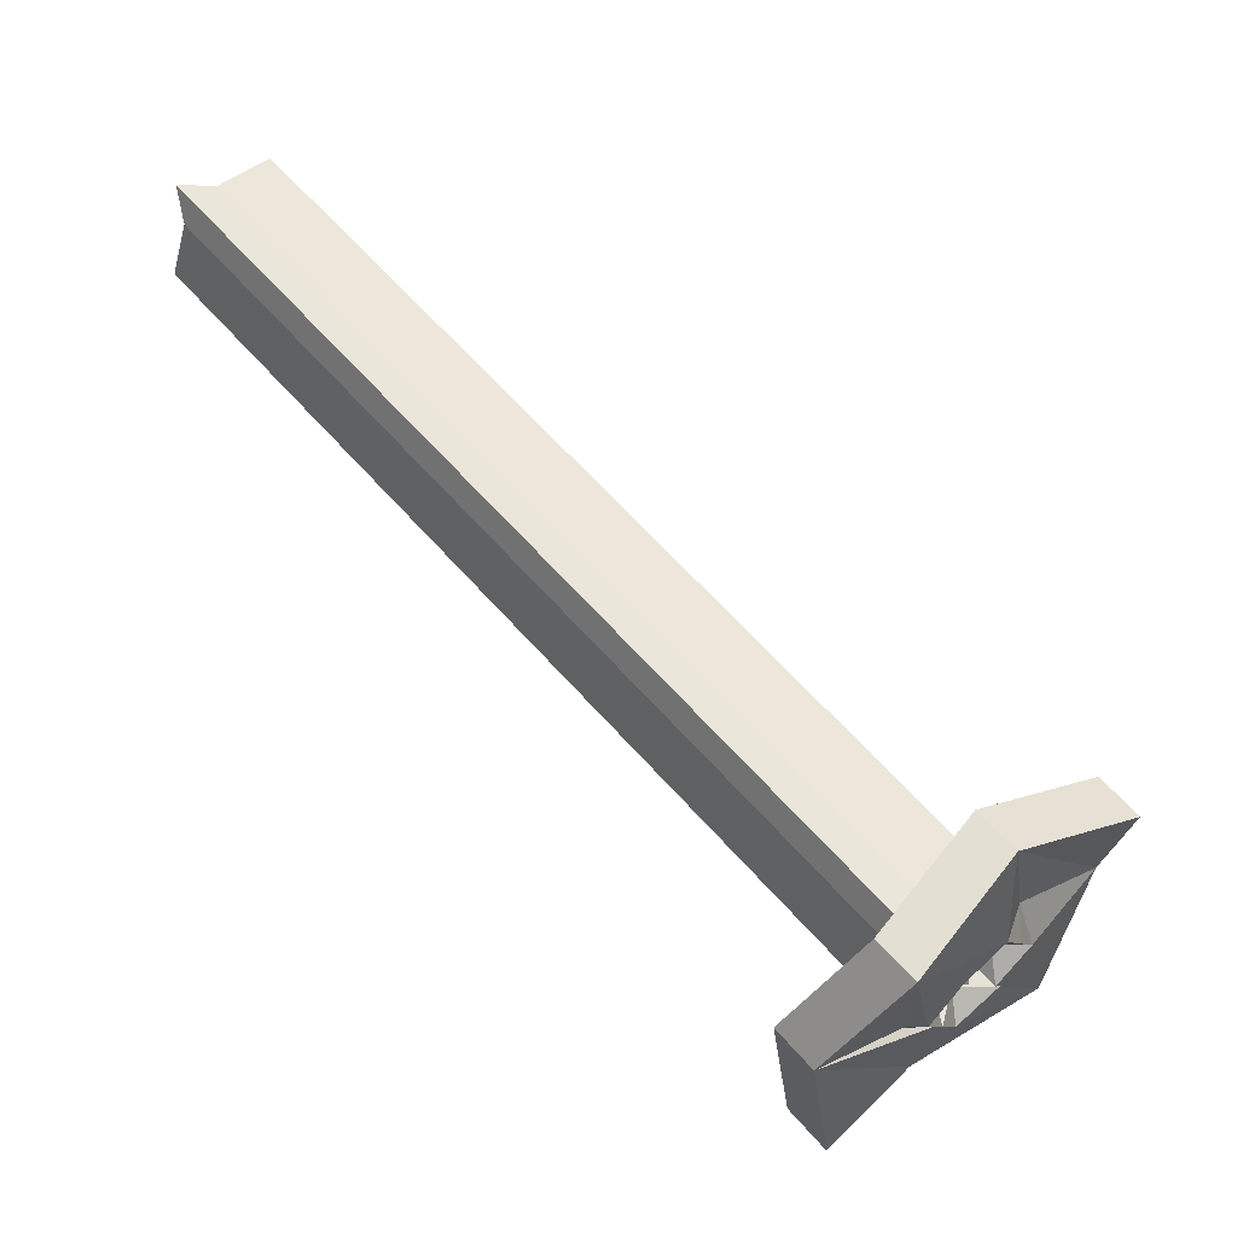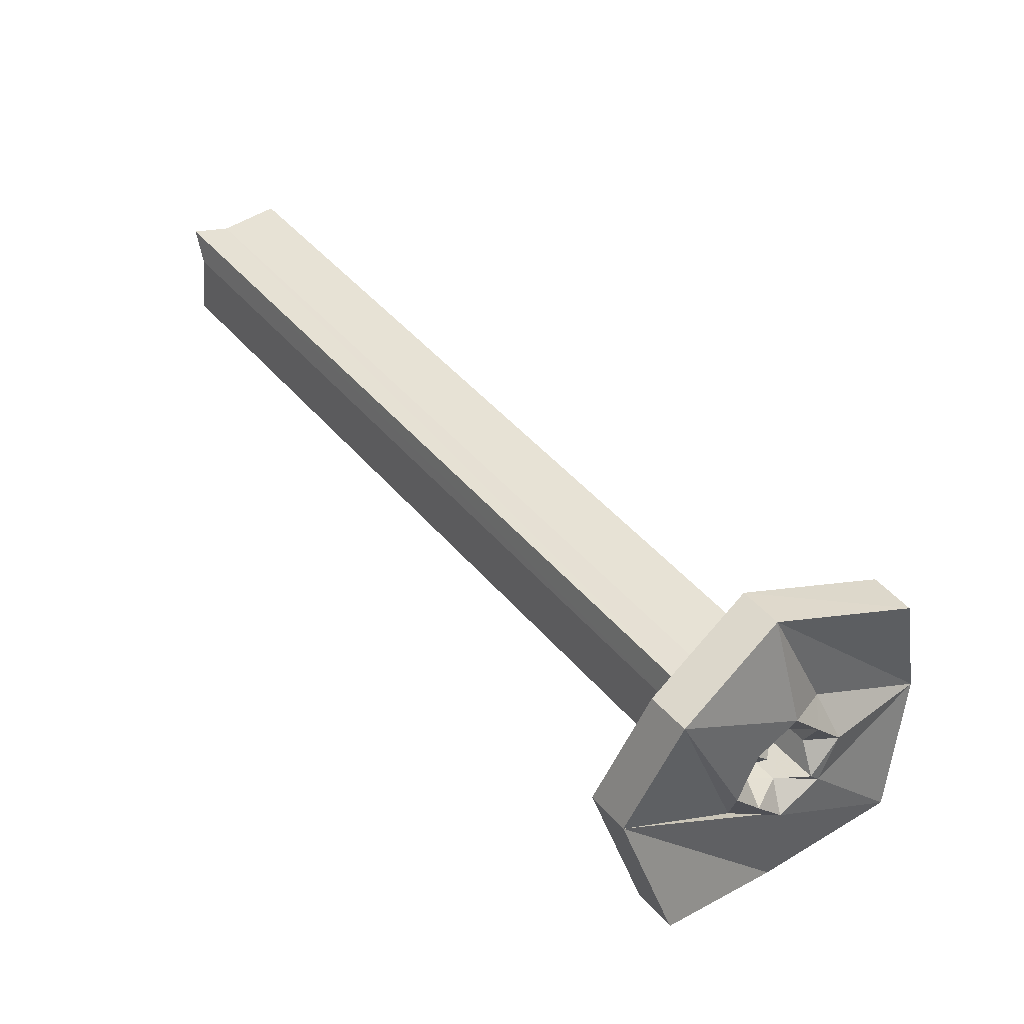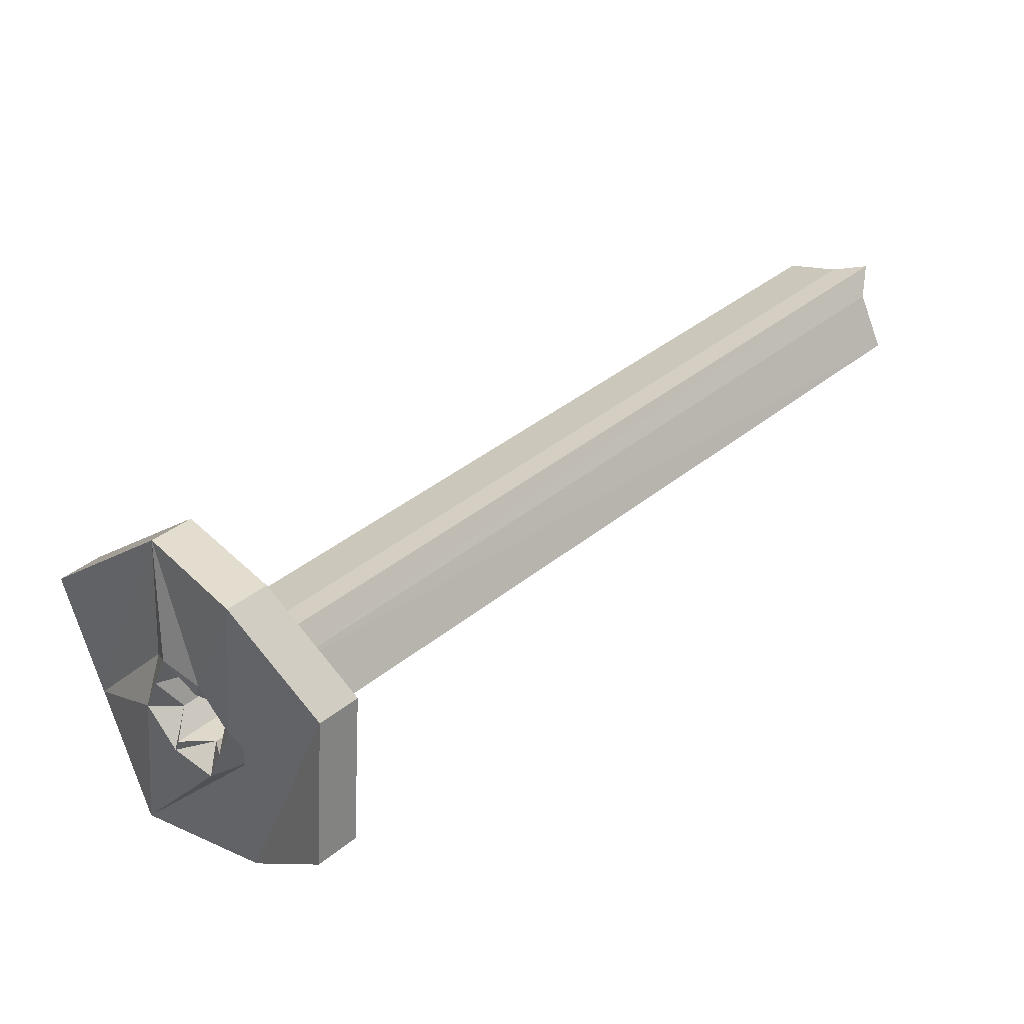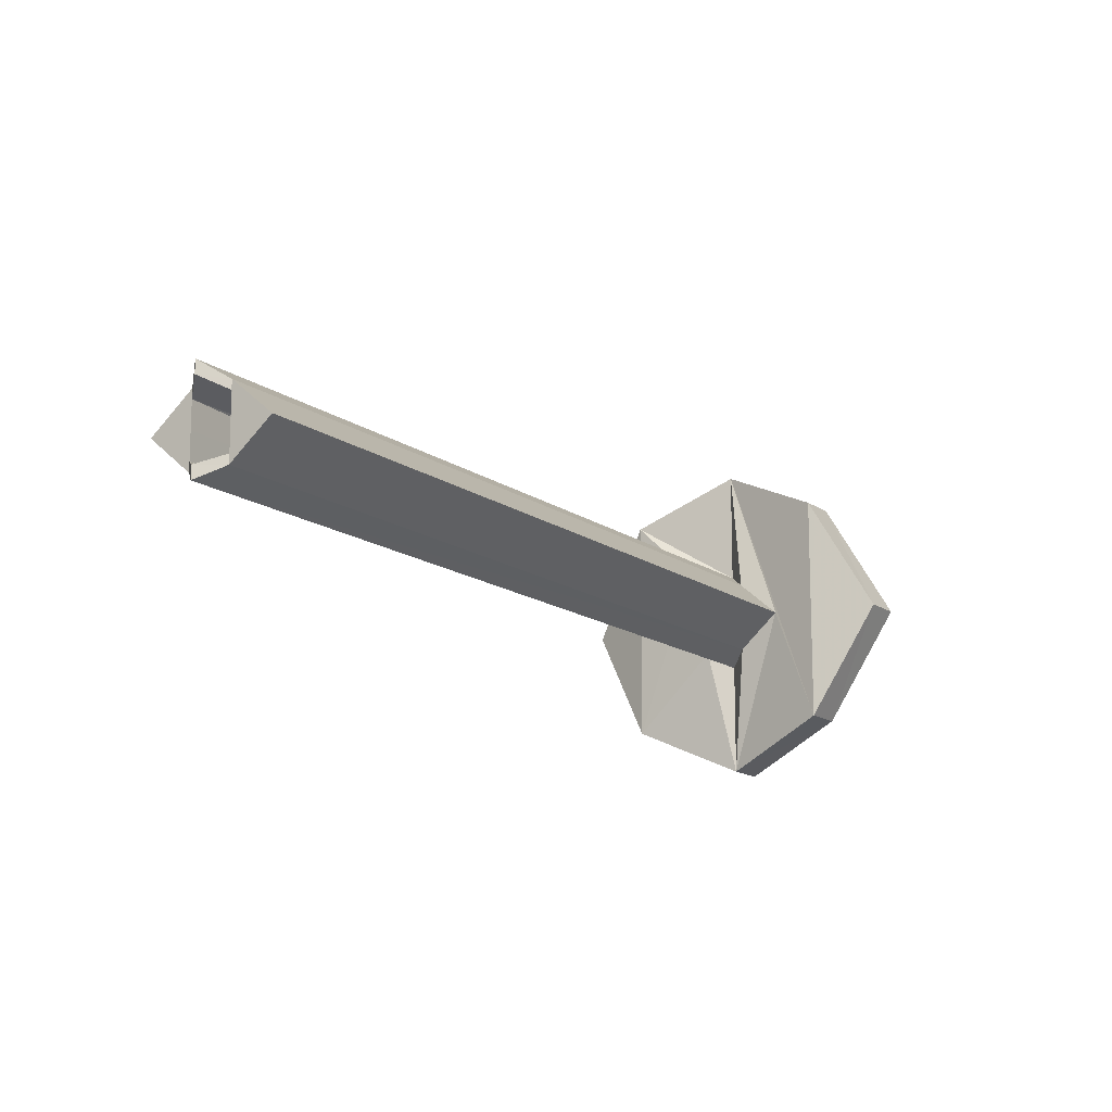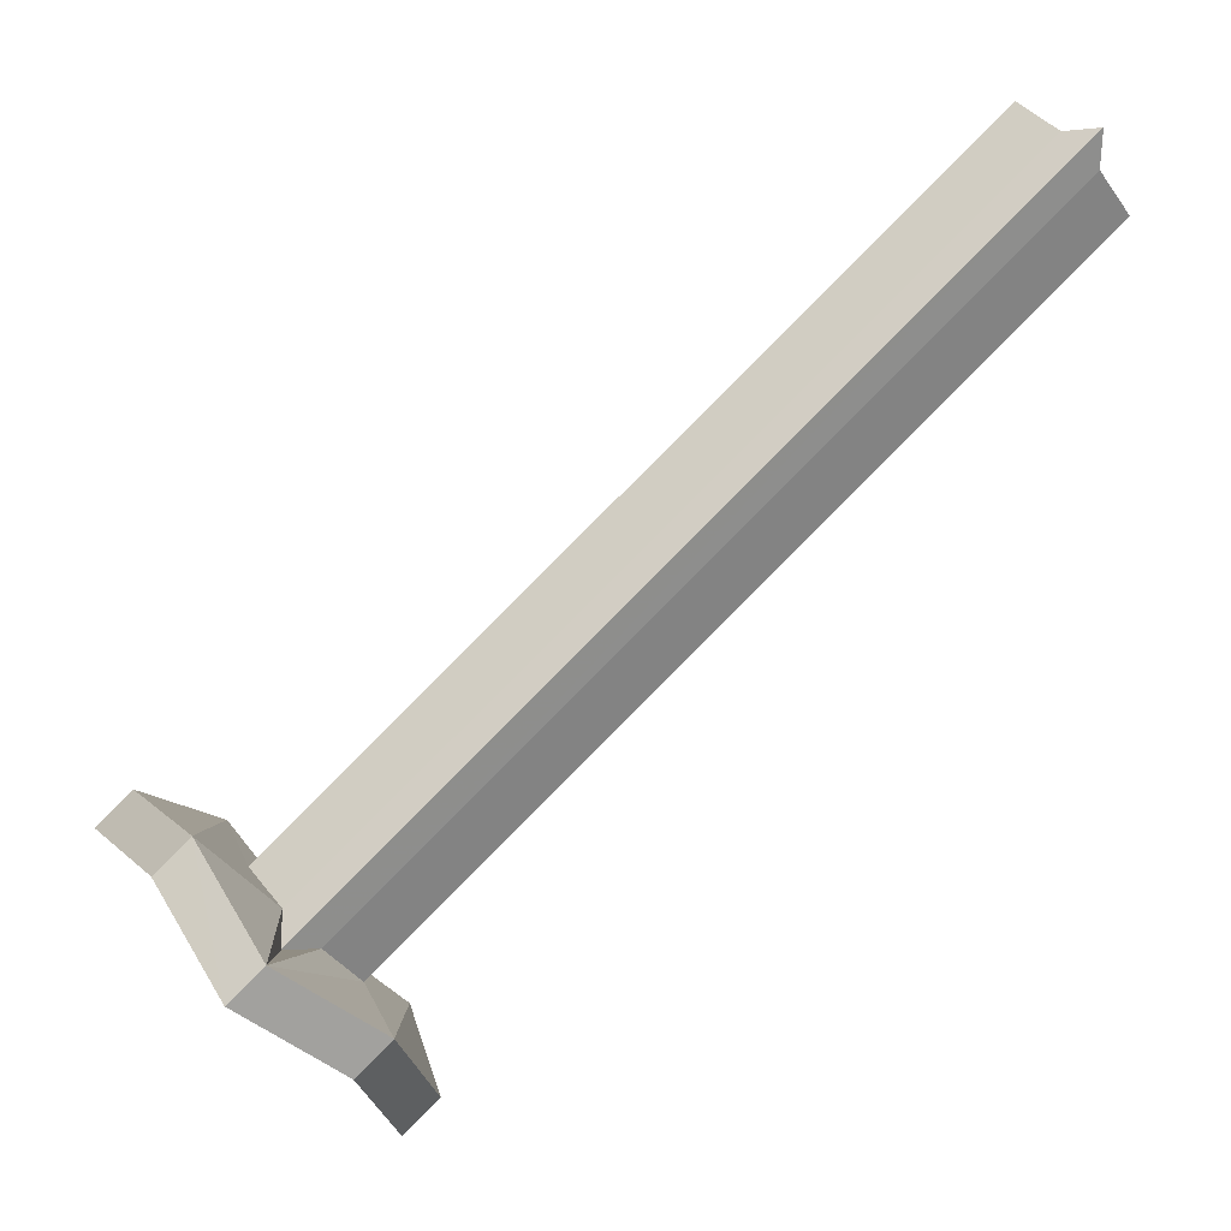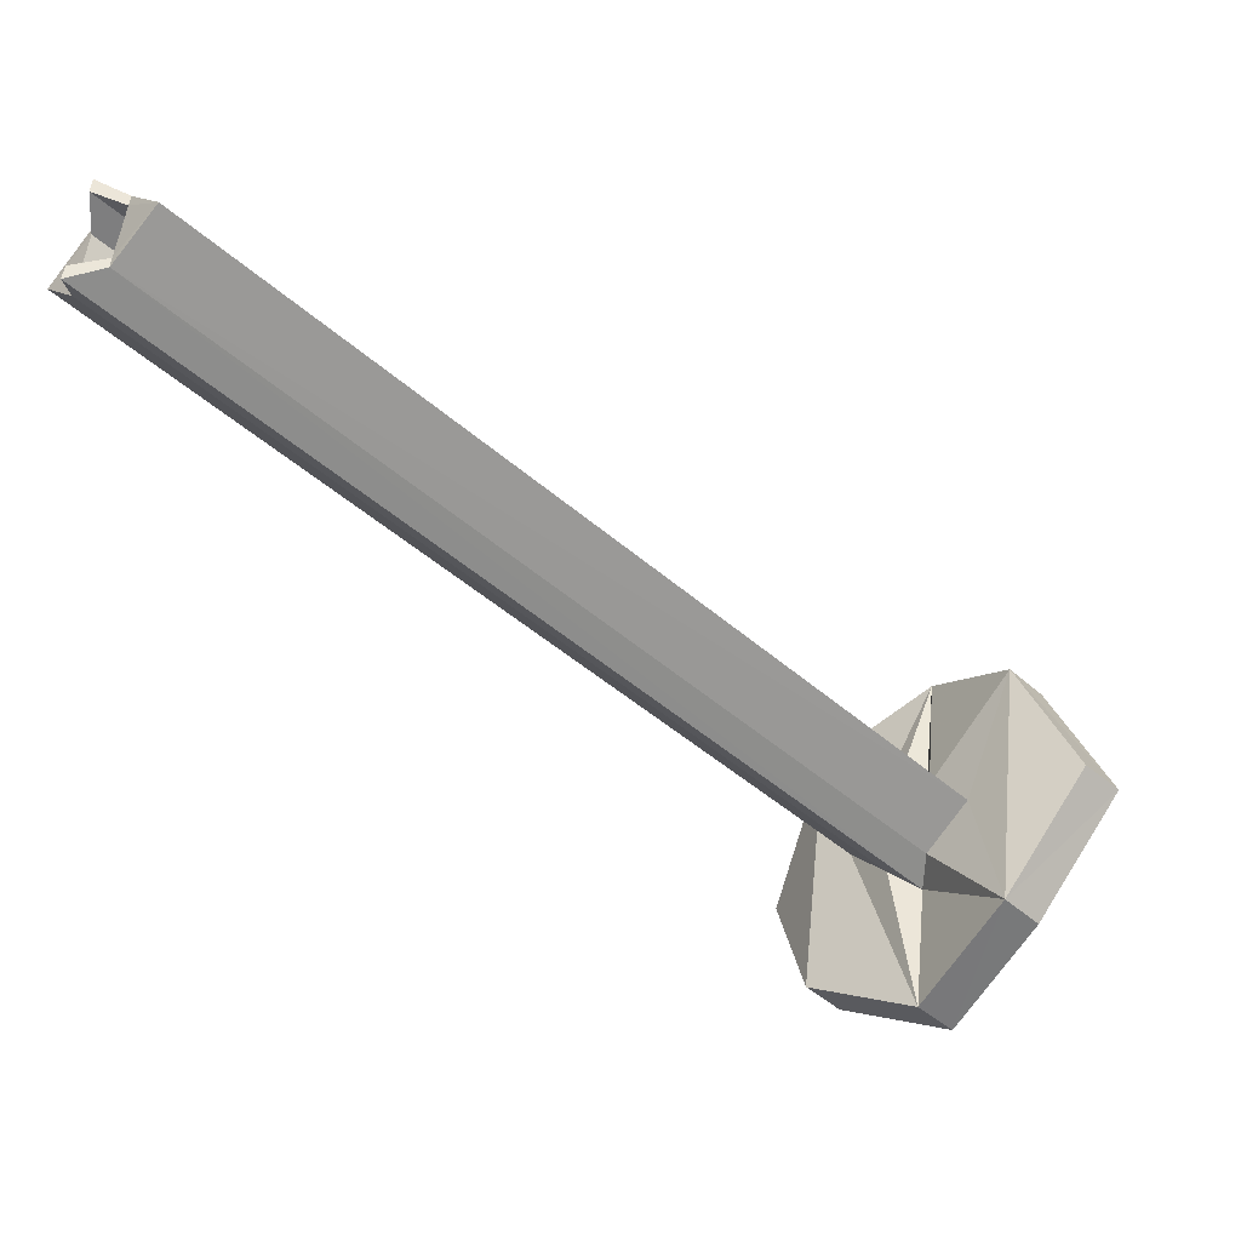
<metadata>
{"format":"obj","ext":"obj","renderer":"f3d","projection":"perspective","resolution":1024,"background":"white","views":[{"elev":-7.9,"azim":22.2,"up":"+Y"},{"elev":-19.0,"azim":35.6,"up":"+Y"},{"elev":-37.8,"azim":163.0,"up":"+Y"},{"elev":-14.1,"azim":-102.1,"up":"+Z"},{"elev":-1.1,"azim":178.7,"up":"+Y"},{"elev":50.2,"azim":5.8,"up":"+Y"}]}
</metadata>
<code>
o 12577
v 2251 1877 10.54
v 2251 1877 10.61
v 2251 1877 10.57
v 2251 1877 10.52
v 2251 1877 10.52
v 2251 1877 10.57
v 2251 1877 10.56
v 2251 1877 10.63
v 2251 1877 10.63
v 2251 1877 10.57
v 2251 1877 10.61
v 2251 1877 10.59
v 2251 1877 10.59
v 2251 1877 10.61
v 2251 1877 10.61
v 2251 1877 10.59
v 2251 1877 10.57
v 2251 1878 10.59
v 2251 1878 10.56
v 2251 1878 10.57
v 2251 1878 10.59
v 2251 1878 10.59
v 2251 1878 10.58
v 2251 1877 10.59
v 2251 1877 10.59
v 2251 1878 10.59
v 2251 1877 10.59
v 2251 1877 10.59
v 2251 1877 10.63
v 2251 1877 10.61
v 2251 1877 10.63
v 2251 1877 10.61
v 2251 1877 10.61
v 2251 1877 10.54
v 2251 1877 10.63
v 2251 1877 10.52
v 2251 1877 10.54
v 2251 1877 10.56
v 2251 1877 10.56
v 2251 1877 10.56
v 2251 1877 10.54
v 2251 1877 10.52
v 2251 1877 10.57
v 2251 1877 10.54
v 2251 1877 10.61
v 2251 1877 10.61
v 2251 1877 10.57
v 2251 1877 10.54
v 2251 1877 10.57
v 2251 1877 10.52
v 2251 1877 10.56
v 2251 1877 10.56
v 2251 1877 10.57
v 2251 1877 10.52
v 2251 1877 10.57
v 2251 1877 10.56
v 2251 1877 10.57
v 2251 1877 10.52
v 2251 1877 10.54
v 2251 1877 10.61
v 2251 1877 10.57
v 2251 1877 10.57
v 2251 1877 10.63
v 2251 1877 10.59
v 2251 1877 10.54
v 2251 1877 10.57
v 2251 1877 10.57
v 2251 1877 10.54
v 2251 1877 10.57
v 2251 1877 10.57
v 2251 1877 10.56
v 2251 1877 10.57
v 2251 1877 10.52
v 2251 1877 10.56
v 2251 1878 10.56
v 2251 1878 10.59
v 2251 1878 10.56
v 2251 1878 10.56
v 2251 1878 10.57
v 2251 1878 10.58
v 2251 1878 10.56
v 2251 1878 10.57
v 2251 1877 10.57
v 2251 1877 10.57
v 2251 1877 10.59
v 2251 1877 10.58
v 2251 1877 10.57
v 2251 1877 10.59
v 2251 1877 10.58
v 2251 1877 10.58
v 2251 1878 10.59
v 2251 1877 10.57
v 2251 1877 10.57
v 2251 1877 10.57
v 2251 1877 10.56
v 2251 1877 10.56
v 2251 1877 10.57
v 2251 1877 10.56
v 2251 1877 10.56
v 2251 1877 10.56
v 2251 1877 10.54
v 2251 1877 10.57
v 2251 1877 10.61
v 2251 1877 10.59
v 2251 1877 10.57
v 2251 1877 10.56
v 2251 1877 10.59
v 2251 1877 10.59
v 2251 1877 10.57
v 2251 1877 10.58
v 2251 1877 10.57
v 2251 1877 10.59
v 2251 1877 10.56
v 2251 1878 10.59
v 2251 1878 10.58
v 2251 1878 10.59
v 2251 1878 10.59
v 2251 1878 10.58
v 2251 1877 10.59
v 2251 1877 10.59
v 2251 1877 10.57
v 2251 1877 10.63
v 2251 1878 10.57
v 2251 1878 10.59
v 2251 1878 10.57
v 2251 1877 10.57
v 2251 1877 10.57
v 2251 1877 10.52
v 2251 1877 10.54
v 2251 1878 10.56
v 2251 1878 10.57
v 2251 1878 10.57
v 2251 1878 10.59
v 2251 1878 10.56
v 2251 1878 10.56
v 2251 1877 10.56
v 2251 1877 10.56
v 2251 1877 10.56
v 2251 1877 10.56
v 2251 1878 10.57
v 2251 1878 10.57
v 2251 1878 10.57
v 2251 1877 10.57
v 2251 1878 10.56
v 2251 1878 10.56
v 2251 1878 10.57
v 2251 1878 10.57
v 2251 1878 10.56
v 2251 1877 10.57
v 2251 1877 10.57
v 2251 1878 10.58
v 2251 1878 10.57
v 2251 1878 10.57
v 2251 1877 10.57
v 2251 1878 10.57
v 2251 1878 10.57
v 2251 1877 10.61
v 2251 1877 10.52
v 2251 1877 10.57
v 2251 1877 10.54
v 2251 1877 10.63
v 2251 1877 10.57
v 2251 1877 10.59
v 2251 1877 10.58
v 2251 1877 10.59
v 2251 1877 10.59
v 2251 1877 10.59
v 2251 1877 10.58
f 1 2 3
f 1 4 5
f 4 6 7
f 8 2 9
f 10 9 11
f 12 8 13
f 14 9 15
f 13 14 16
f 16 14 17
f 17 18 16
f 17 19 20
f 18 21 22
f 18 23 21
f 18 24 25
f 26 27 24
f 28 18 26
f 28 29 30
f 31 30 29
f 32 29 33
f 34 33 35
f 36 37 34
f 36 38 39
f 36 40 41
f 41 42 36
f 37 43 44
f 45 44 43
f 43 32 45
f 46 43 47
f 43 48 49
f 46 48 50
f 51 42 52
f 53 54 51
f 55 52 56
f 57 51 52
f 52 58 59
f 60 59 61
f 62 14 60
f 63 64 60
f 65 66 59
f 65 67 14
f 5 65 68
f 65 14 69
f 14 70 69
f 70 65 69
f 65 71 72
f 73 74 71
f 75 72 71
f 76 72 20
f 77 75 78
f 79 80 76
f 81 82 79
f 83 80 84
f 85 86 83
f 80 87 86
f 88 80 89
f 90 91 88
f 87 82 92
f 82 93 94
f 92 95 93
f 82 96 92
f 96 97 98
f 92 96 99
f 99 100 92
f 99 52 100
f 52 101 100
f 100 101 102
f 103 102 101
f 103 64 102
f 104 105 102
f 105 106 102
f 107 86 64
f 31 107 64
f 31 108 107
f 31 109 108
f 108 110 107
f 111 112 109
f 112 111 110
f 113 111 109
f 111 113 57
f 114 110 115
f 115 116 114
f 114 116 117
f 118 119 114
f 120 26 116
f 121 122 120
f 123 120 124
f 120 125 126
f 123 7 127
f 127 128 129
f 7 125 130
f 131 130 125
f 132 125 133
f 134 7 135
f 136 134 137
f 75 138 134
f 137 75 139
f 77 135 140
f 140 141 142
f 142 143 140
f 135 144 145
f 75 144 146
f 96 146 144
f 143 144 147
f 148 143 96
f 96 143 57
f 149 57 143
f 57 149 150
f 149 143 132
f 149 110 150
f 151 149 132
f 110 149 151
f 152 146 153
f 152 153 23
f 154 23 153
f 155 154 156
f 157 158 159
f 160 161 162
f 163 164 165
f 166 167 168

</code>
